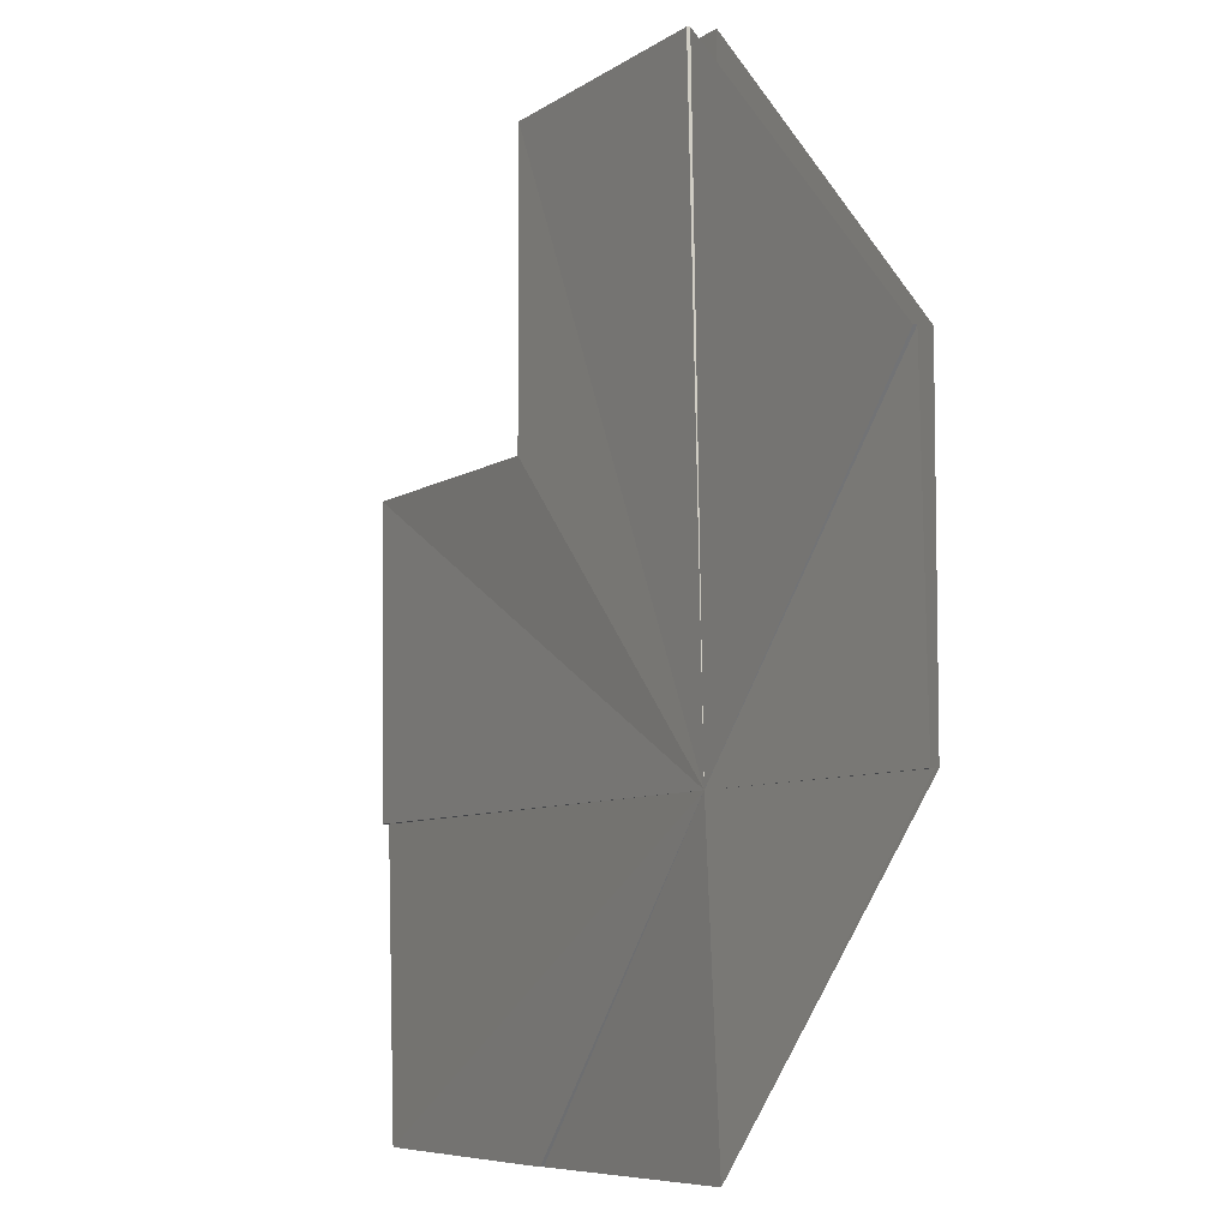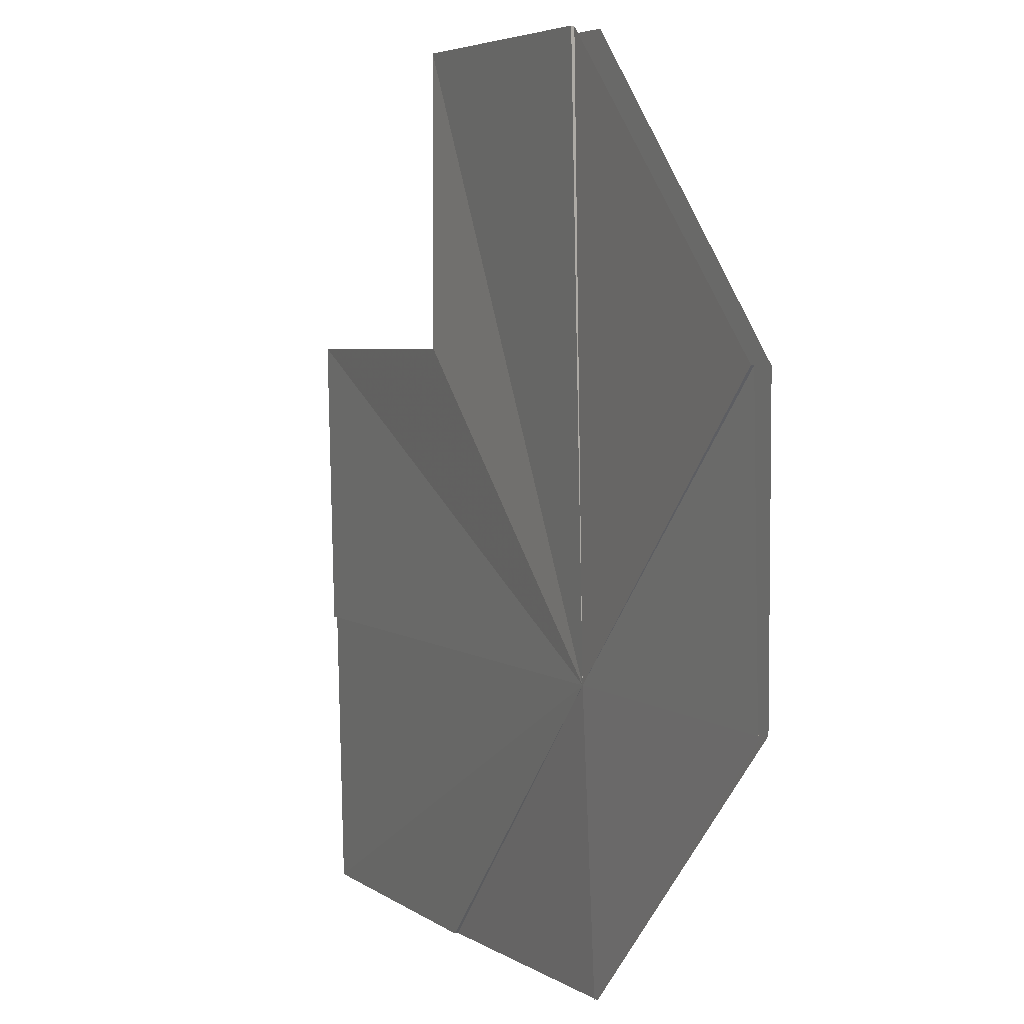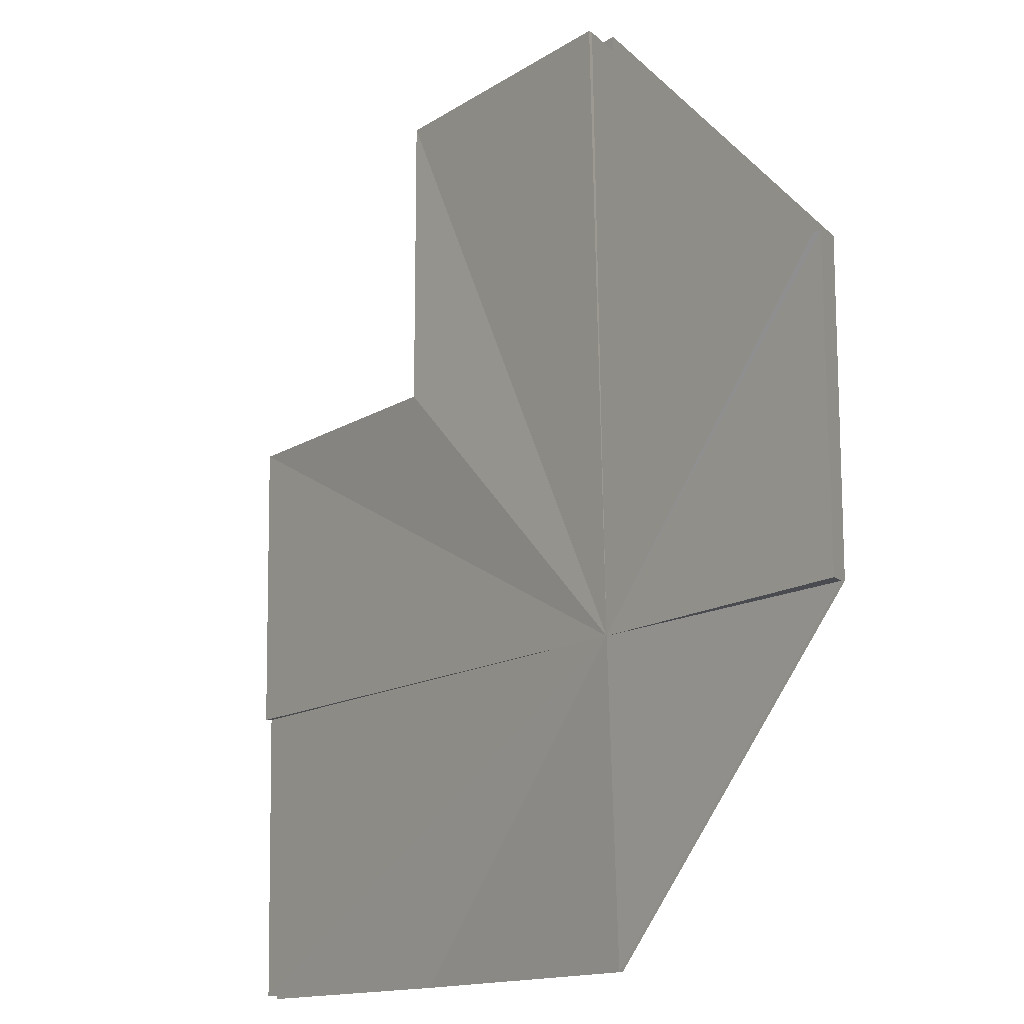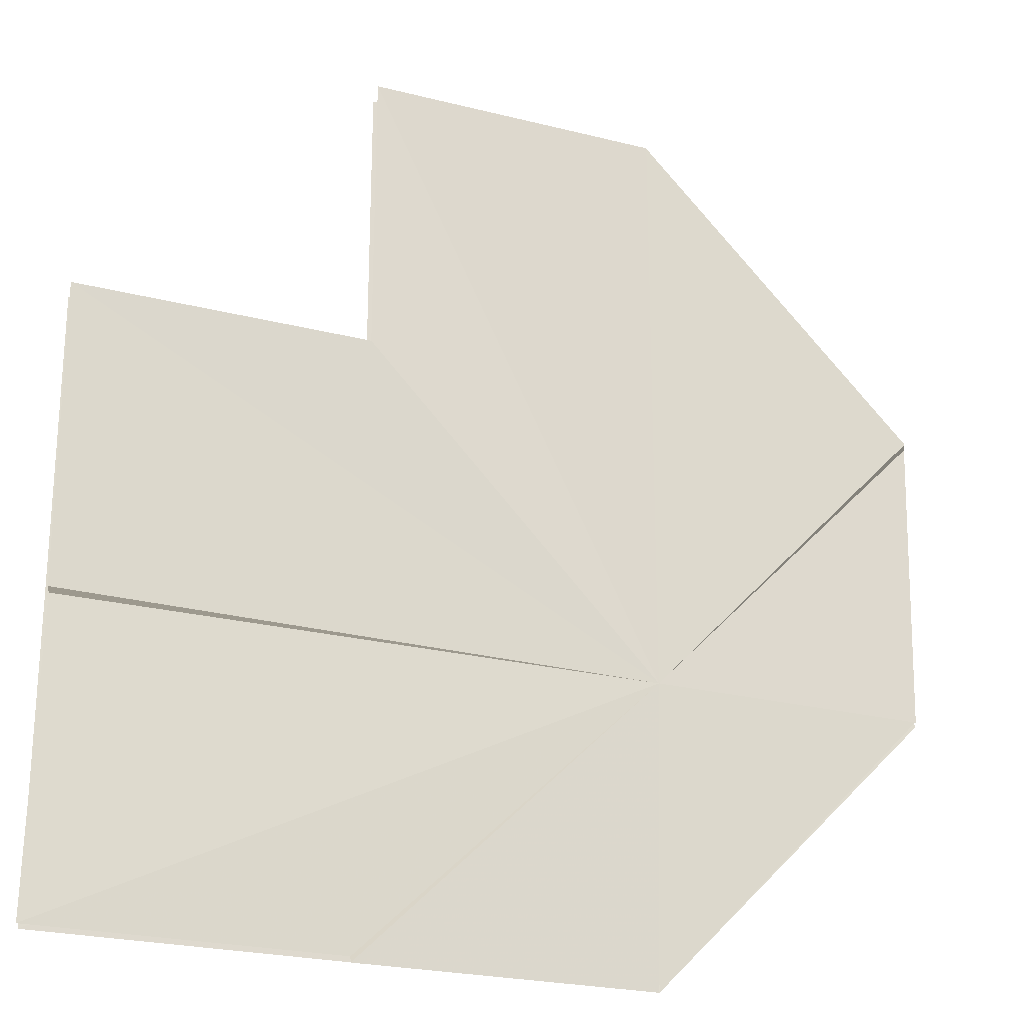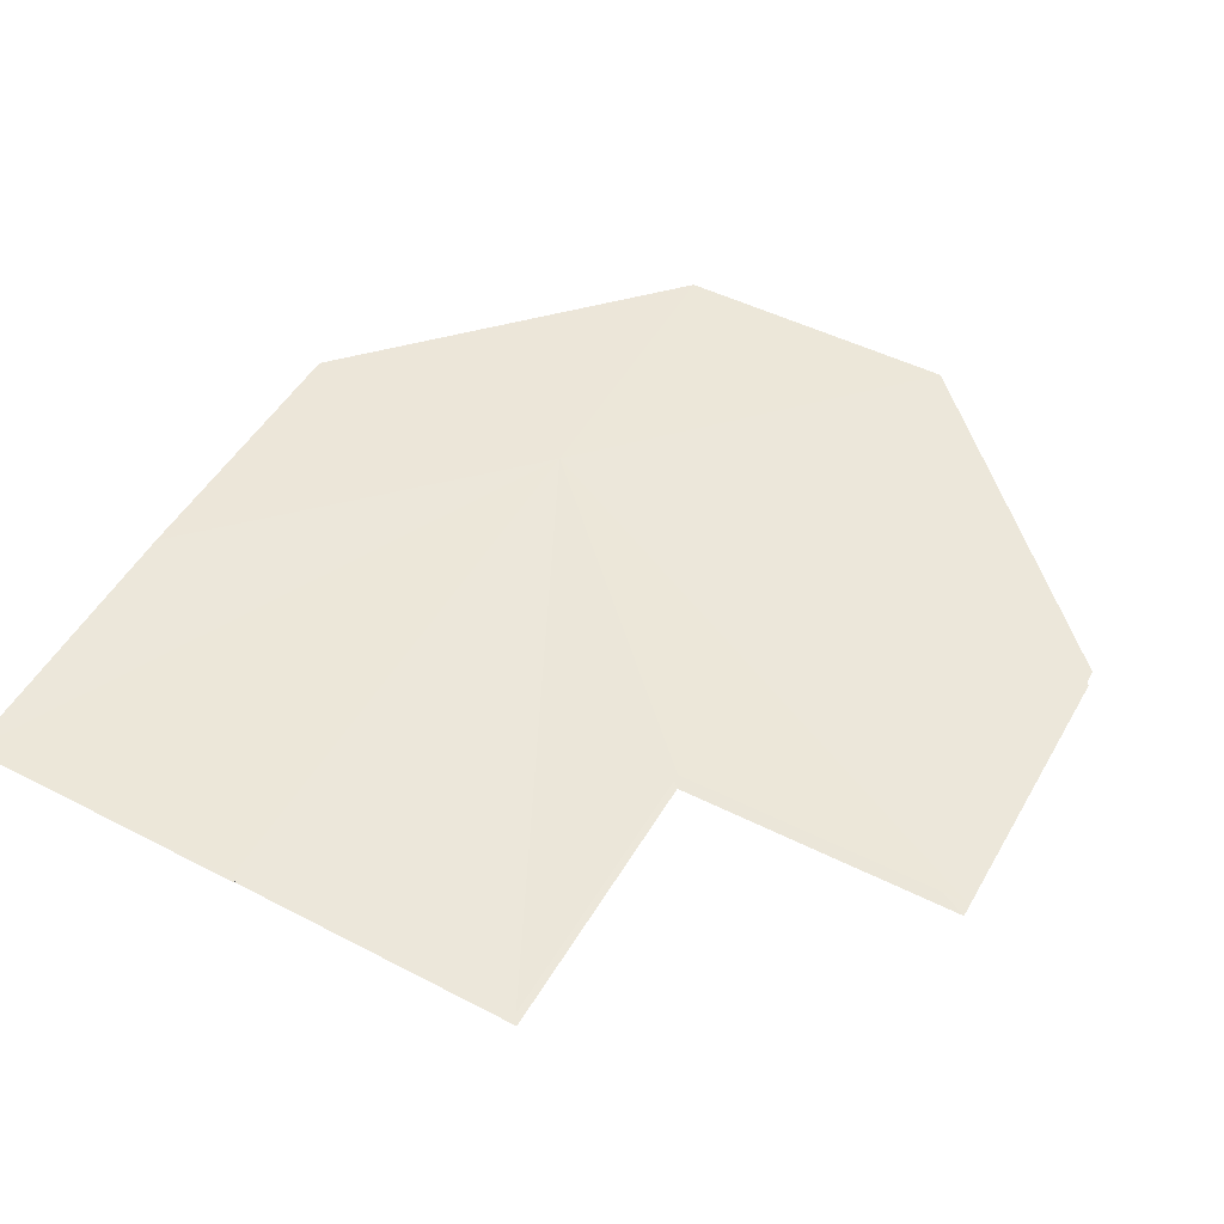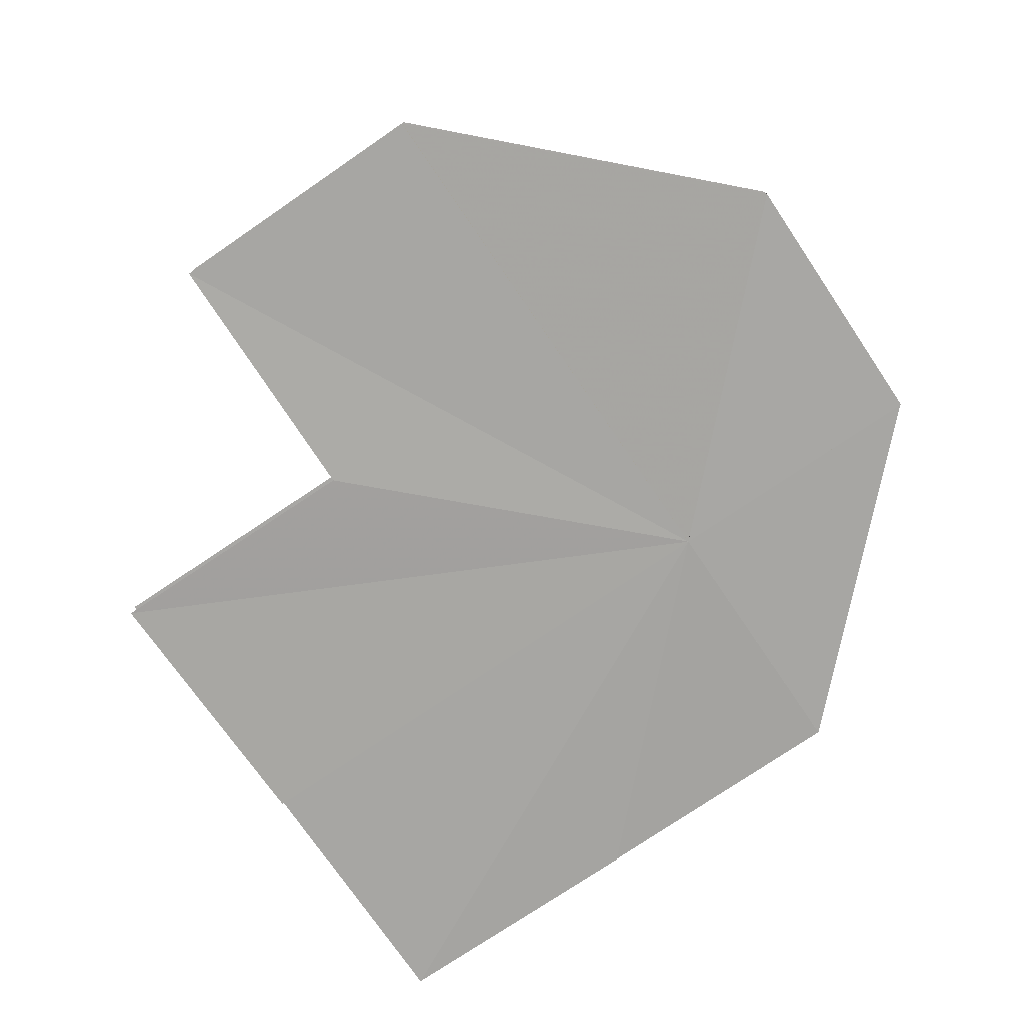
<metadata>
{"format":"obj","ext":"obj","renderer":"f3d","projection":"perspective","resolution":1024,"background":"white","views":[{"elev":-6.6,"azim":-117.7,"up":"+Y"},{"elev":4.6,"azim":-116.0,"up":"+Y"},{"elev":-13.8,"azim":-125.8,"up":"+Y"},{"elev":-23.9,"azim":156.9,"up":"+Y"},{"elev":50.3,"azim":119.0,"up":"+Z"},{"elev":-74.9,"azim":-146.0,"up":"+Z"}]}
</metadata>
<code>
o 23337
v 2227 1867 8.547
v 2227 1867 8.547
v 2227 1867 8.547
v 2227 1867 8.547
v 2227 1867 8.547
v 2227 1867 8.547
v 2227 1867 8.547
v 2227 1867 8.547
v 2227 1867 8.548
v 2227 1867 8.548
v 2227 1867 8.548
v 2227 1867 8.548
v 2227 1867 8.547
v 2227 1867 8.548
v 2227 1867 8.548
v 2227 1867 8.548
v 2227 1867 8.548
v 2227 1867 8.548
v 2227 1867 8.548
v 2227 1867 8.548
v 2227 1867 8.548
v 2227 1867 8.548
v 2227 1867 8.548
v 2227 1867 8.548
v 2227 1867 8.548
v 2227 1867 8.547
v 2227 1867 8.547
v 2227 1867 8.547
v 2227 1867 8.547
v 2227 1867 8.547
v 2227 1867 8.547
v 2227 1867 8.547
v 2227 1867 8.547
v 2227 1867 8.547
v 2227 1867 8.548
v 2227 1867 8.547
v 2227 1867 8.548
v 2227 1867 8.548
v 2227 1867 8.548
v 2227 1867 8.548
f 1 2 3
f 2 4 3
f 5 1 6
f 4 7 8
f 9 10 8
f 11 12 8
f 13 11 6
f 14 15 6
f 15 16 17
f 16 18 17
f 19 15 17
f 18 20 17
f 21 19 17
f 20 22 17
f 23 21 17
f 22 24 17
f 25 23 17
f 24 25 17
f 26 27 28
f 29 30 28
f 31 32 28
f 33 34 28
f 35 36 28
f 37 38 28
f 39 40 28

</code>
